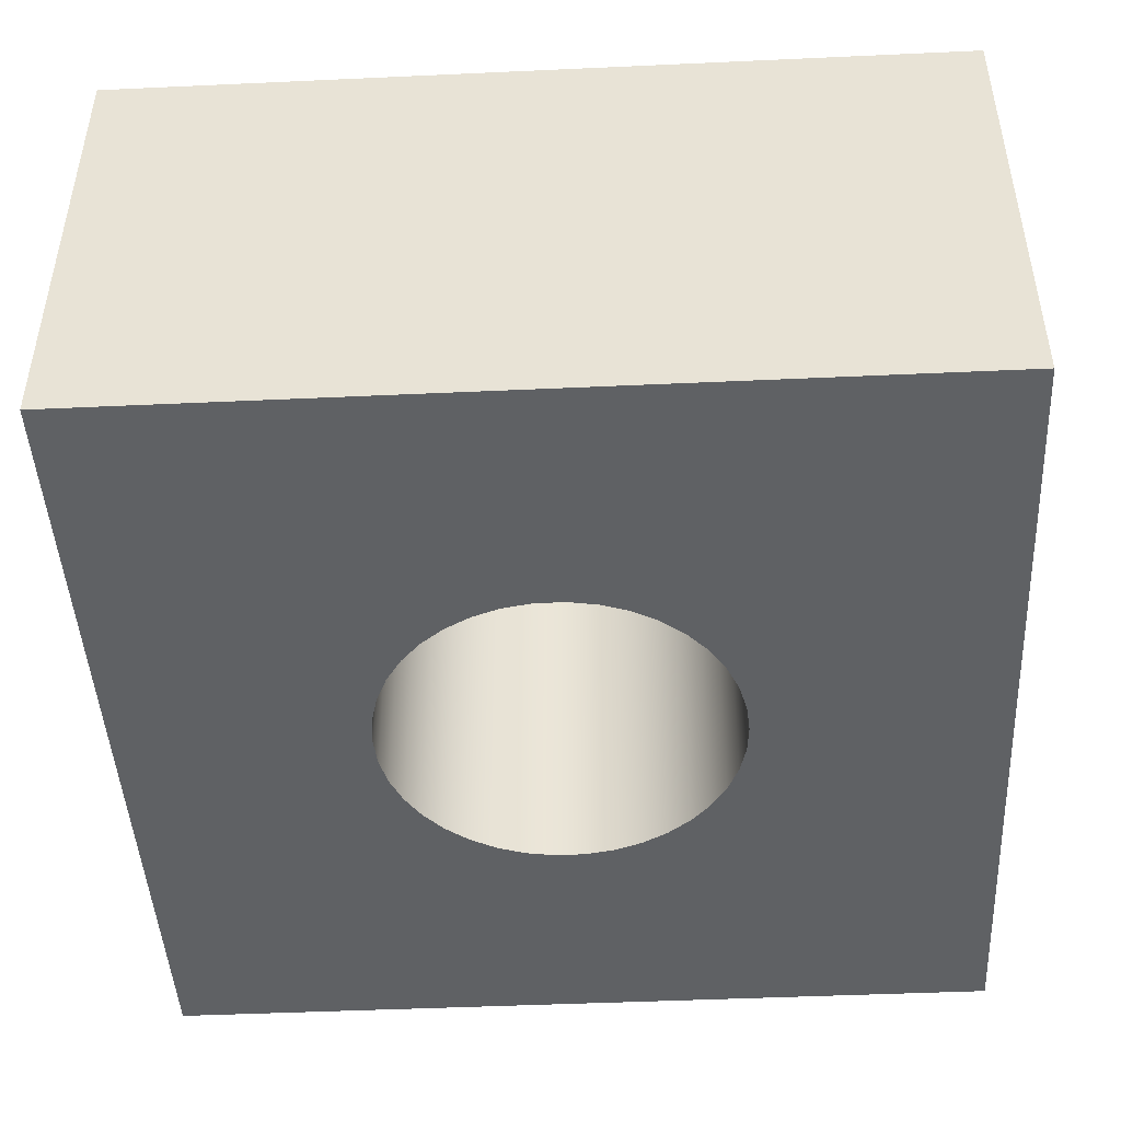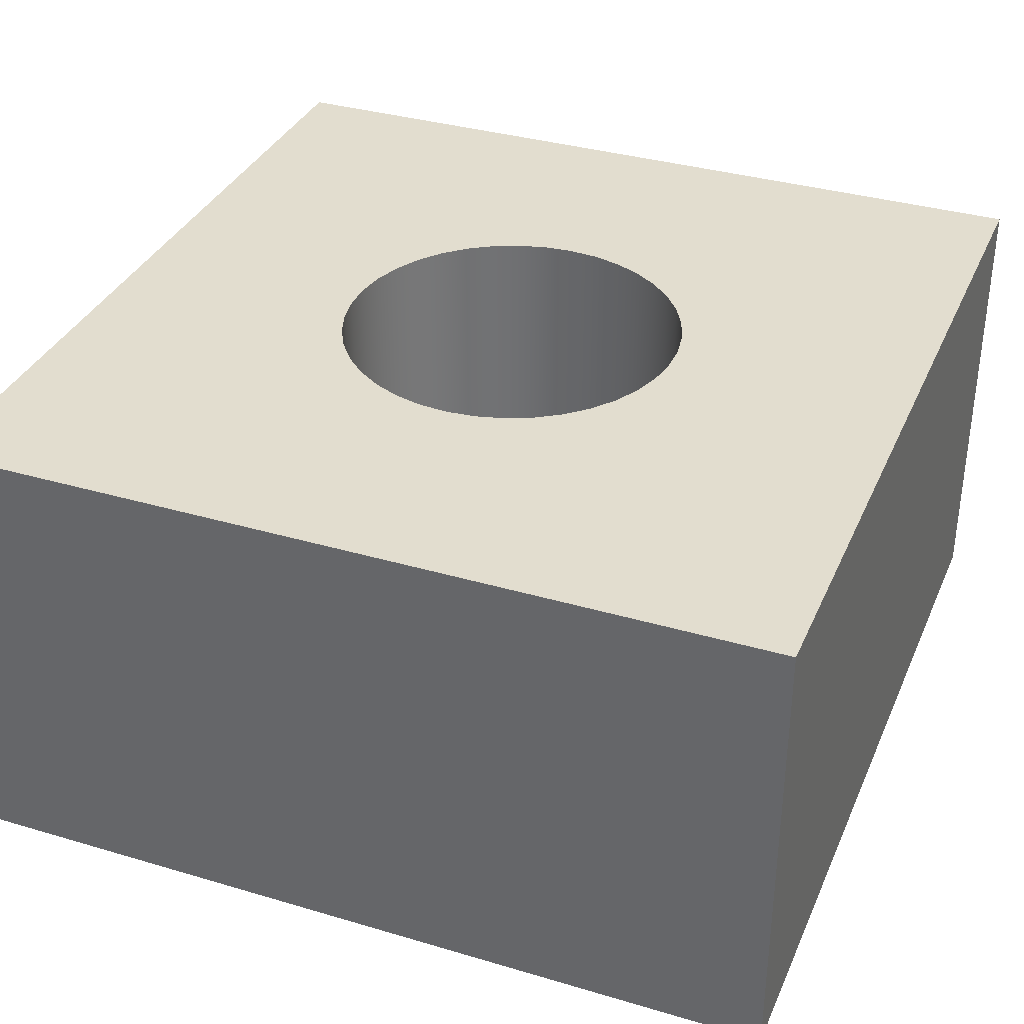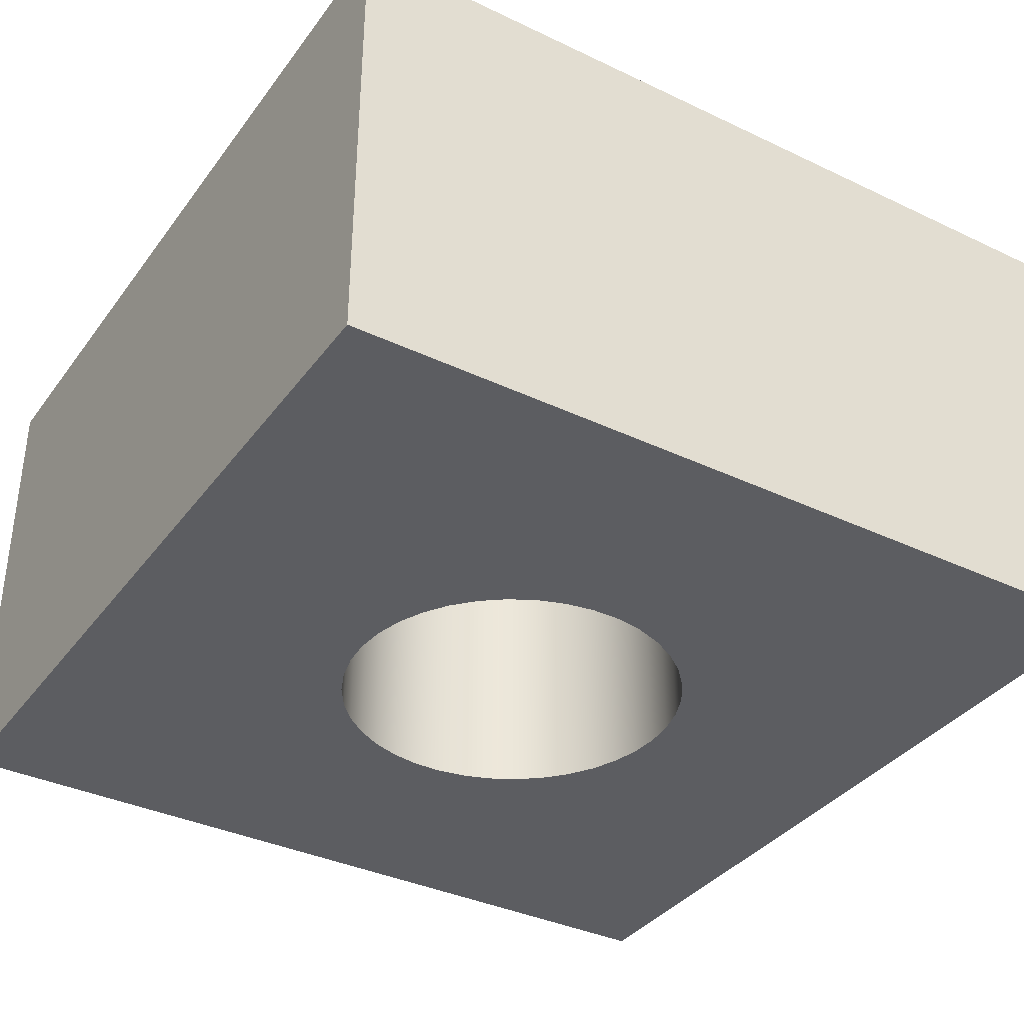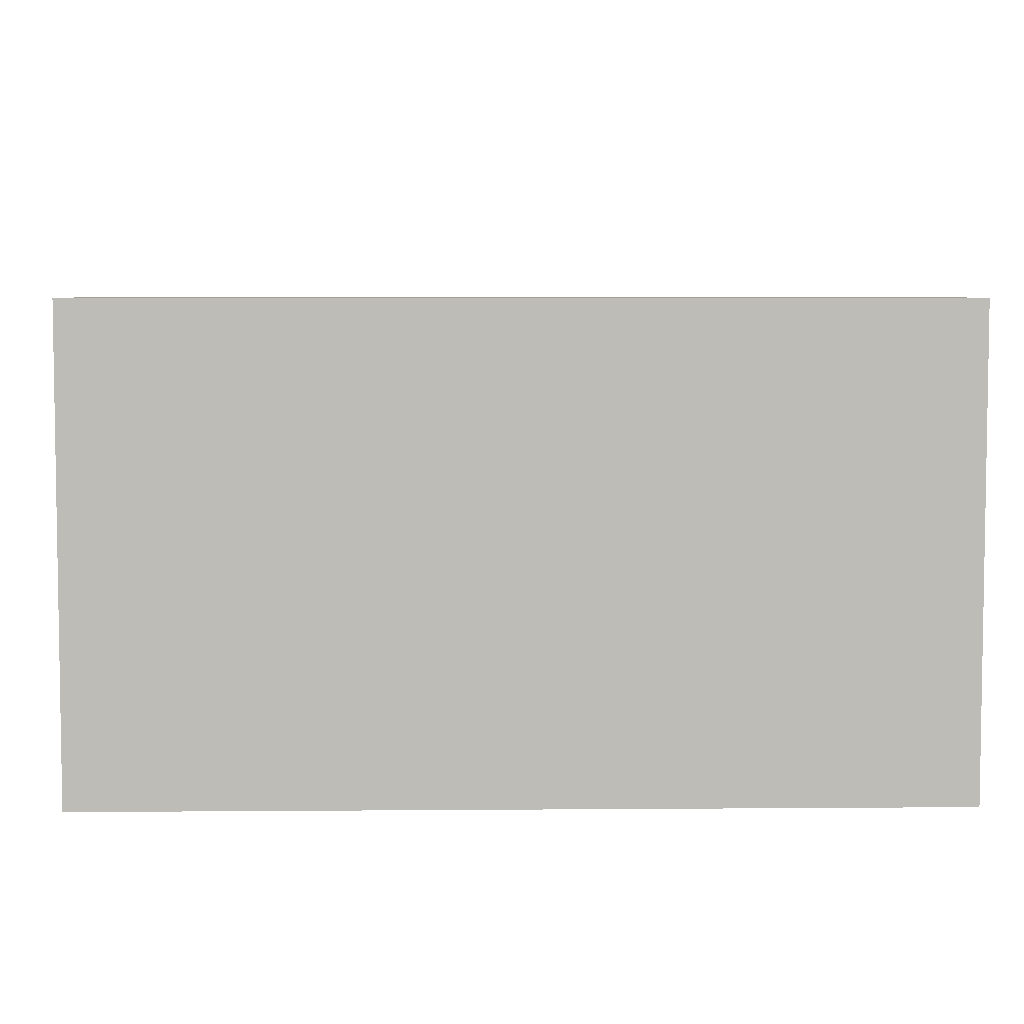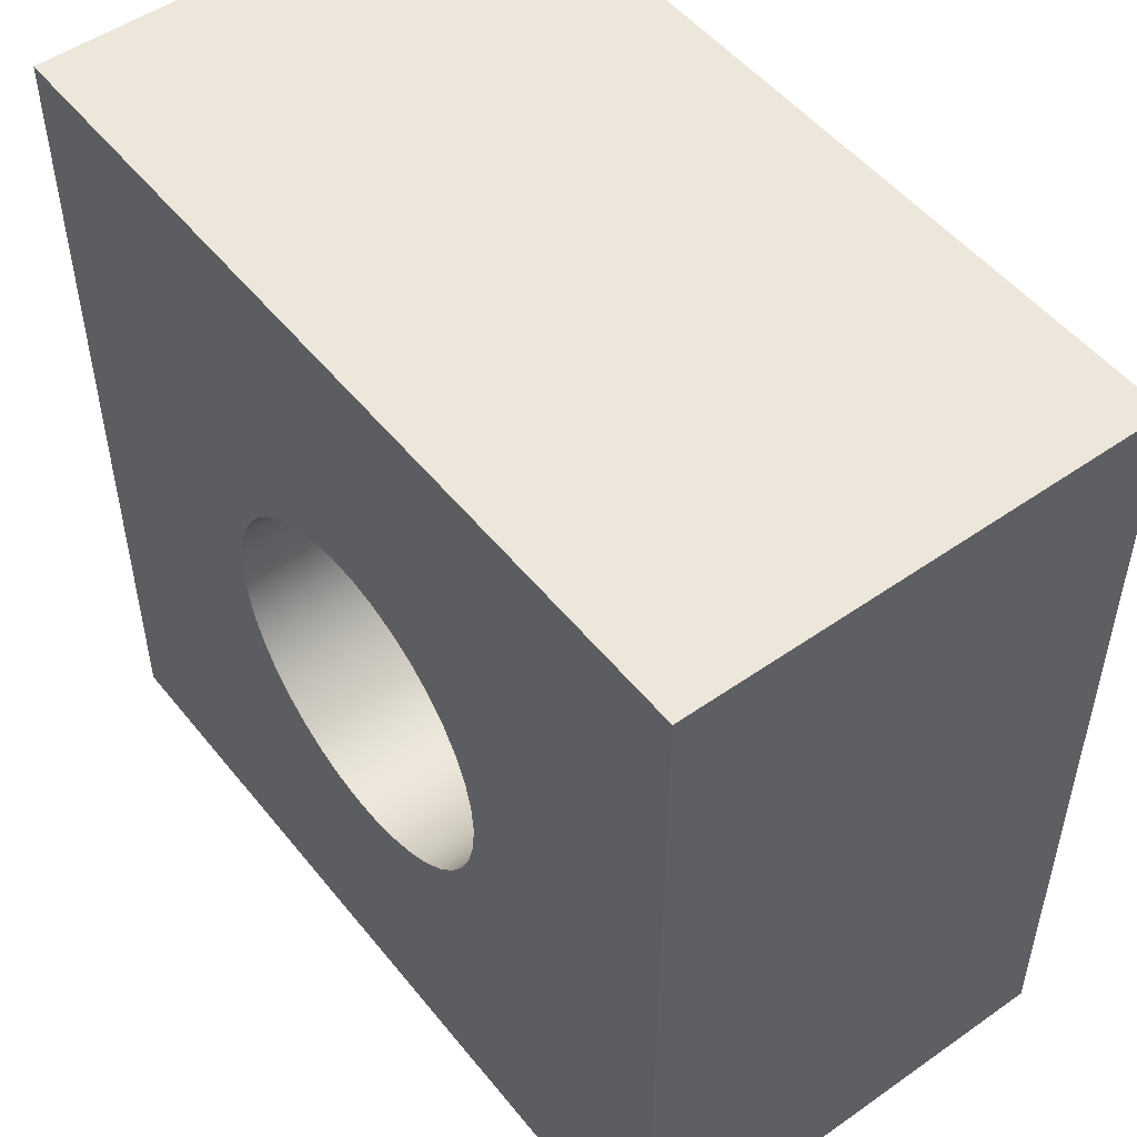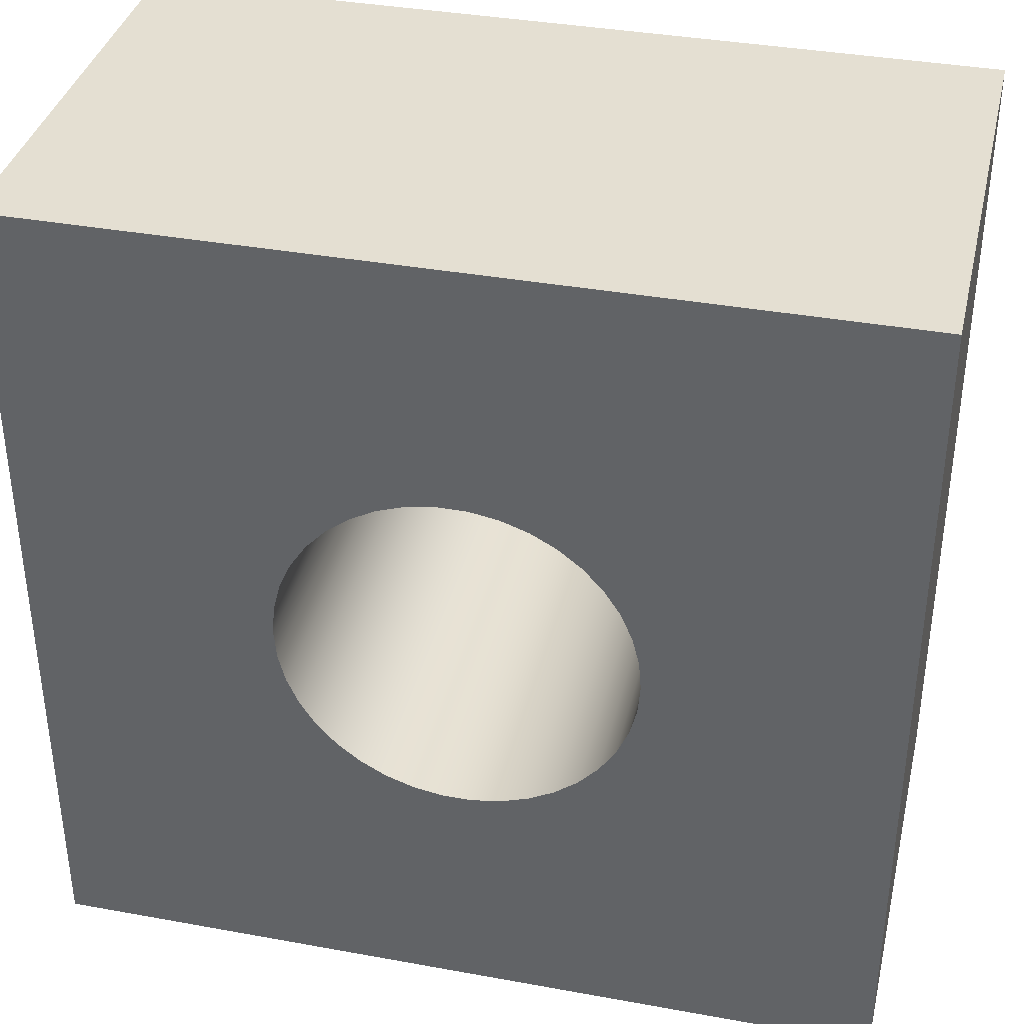
<metadata>
{"format":"obj","ext":"obj","renderer":"f3d","projection":"perspective","resolution":1024,"background":"white","views":[{"elev":-45.9,"azim":-177.0,"up":"+Z"},{"elev":35.0,"azim":-68.5,"up":"+Z"},{"elev":-36.3,"azim":148.2,"up":"+Z"},{"elev":5.5,"azim":88.6,"up":"+Z"},{"elev":51.0,"azim":-127.4,"up":"+Y"},{"elev":37.1,"azim":13.2,"up":"+Y"}]}
</metadata>
<code>
v 1.049 1.8 -1
v 1.059 1.676 -1
v 1.09 1.556 -1
v 1.14 1.443 -1
v 1.207 1.339 -1
v 1.291 1.247 -1
v 1.389 1.171 -1
v 1.498 1.112 -1
v 1.616 1.072 -1
v 1.738 1.052 -1
v 1.862 1.052 -1
v 1.984 1.072 -1
v 2.102 1.112 -1
v 2.211 1.171 -1
v 2.309 1.247 -1
v 2.393 1.339 -1
v 2.46 1.443 -1
v 2.51 1.556 -1
v 2.541 1.676 -1
v 2.551 1.8 -1
v 2.541 1.924 -1
v 2.51 2.044 -1
v 2.46 2.157 -1
v 2.393 2.261 -1
v 2.309 2.353 -1
v 2.211 2.429 -1
v 2.102 2.488 -1
v 1.984 2.528 -1
v 1.862 2.548 -1
v 1.738 2.548 -1
v 1.616 2.528 -1
v 1.498 2.488 -1
v 1.389 2.429 -1
v 1.291 2.353 -1
v 1.207 2.261 -1
v 1.14 2.157 -1
v 1.09 2.044 -1
v 1.059 1.924 -1
v 3.6 3.6 -1
v 3.6 0 -1
v 0 0 -1
v 0 3.6 -1
v 1.049 1.8 -1
v 1.059 1.924 -1
v 1.09 2.044 -1
v 1.14 2.157 -1
v 1.207 2.261 -1
v 1.291 2.353 -1
v 1.389 2.429 -1
v 1.498 2.488 -1
v 1.616 2.528 -1
v 1.738 2.548 -1
v 1.862 2.548 -1
v 1.984 2.528 -1
v 2.102 2.488 -1
v 2.211 2.429 -1
v 2.309 2.353 -1
v 2.393 2.261 -1
v 2.46 2.157 -1
v 2.51 2.044 -1
v 2.541 1.924 -1
v 2.551 1.8 -1
v 2.541 1.676 -1
v 2.51 1.556 -1
v 2.46 1.443 -1
v 2.393 1.339 -1
v 2.309 1.247 -1
v 2.211 1.171 -1
v 2.102 1.112 -1
v 1.984 1.072 -1
v 1.862 1.052 -1
v 1.738 1.052 -1
v 1.616 1.072 -1
v 1.498 1.112 -1
v 1.389 1.171 -1
v 1.291 1.247 -1
v 1.207 1.339 -1
v 1.14 1.443 -1
v 1.09 1.556 -1
v 1.059 1.676 -1
v 1.049 1.8 1
v 1.059 1.676 1
v 1.09 1.556 1
v 1.14 1.443 1
v 1.207 1.339 1
v 1.291 1.247 1
v 1.389 1.171 1
v 1.498 1.112 1
v 1.616 1.072 1
v 1.738 1.052 1
v 1.862 1.052 1
v 1.984 1.072 1
v 2.102 1.112 1
v 2.211 1.171 1
v 2.309 1.247 1
v 2.393 1.339 1
v 2.46 1.443 1
v 2.51 1.556 1
v 2.541 1.676 1
v 2.551 1.8 1
v 2.541 1.924 1
v 2.51 2.044 1
v 2.46 2.157 1
v 2.393 2.261 1
v 2.309 2.353 1
v 2.211 2.429 1
v 2.102 2.488 1
v 1.984 2.528 1
v 1.862 2.548 1
v 1.738 2.548 1
v 1.616 2.528 1
v 1.498 2.488 1
v 1.389 2.429 1
v 1.291 2.353 1
v 1.207 2.261 1
v 1.14 2.157 1
v 1.09 2.044 1
v 1.059 1.924 1
v 1.049 1.8 1
v 1.049 1.8 -1
v 3.6 0 -1
v 3.6 0 1
v 0 0 1
v 0 0 -1
v 0 0 -1
v 0 0 1
v 0 3.6 1
v 0 3.6 -1
v 0 3.6 -1
v 0 3.6 1
v 3.6 3.6 1
v 3.6 3.6 -1
v 3.6 3.6 -1
v 3.6 3.6 1
v 3.6 0 1
v 3.6 0 -1
v 1.049 1.8 1
v 1.059 1.924 1
v 1.09 2.044 1
v 1.14 2.157 1
v 1.207 2.261 1
v 1.291 2.353 1
v 1.389 2.429 1
v 1.498 2.488 1
v 1.616 2.528 1
v 1.738 2.548 1
v 1.862 2.548 1
v 1.984 2.528 1
v 2.102 2.488 1
v 2.211 2.429 1
v 2.309 2.353 1
v 2.393 2.261 1
v 2.46 2.157 1
v 2.51 2.044 1
v 2.541 1.924 1
v 2.551 1.8 1
v 2.541 1.676 1
v 2.51 1.556 1
v 2.46 1.443 1
v 2.393 1.339 1
v 2.309 1.247 1
v 2.211 1.171 1
v 2.102 1.112 1
v 1.984 1.072 1
v 1.862 1.052 1
v 1.738 1.052 1
v 1.616 1.072 1
v 1.498 1.112 1
v 1.389 1.171 1
v 1.291 1.247 1
v 1.207 1.339 1
v 1.14 1.443 1
v 1.09 1.556 1
v 1.059 1.676 1
v 3.6 0 1
v 3.6 3.6 1
v 0 3.6 1
v 0 0 1
g 00a76994-e2f3-11ea-9e2a-54bf646e7e1f
f 2 41 1
f 1 41 42
f 1 42 38
f 38 42 37
f 37 42 36
f 36 42 35
f 35 42 34
f 34 42 33
f 33 42 32
f 32 42 31
f 31 42 30
f 30 42 39
f 30 39 29
f 29 39 28
f 28 39 27
f 27 39 26
f 26 39 25
f 25 39 24
f 24 39 23
f 23 39 22
f 22 39 21
f 21 39 20
f 20 39 40
f 20 40 19
f 19 40 18
f 18 40 17
f 17 40 16
f 16 40 15
f 15 40 14
f 14 40 13
f 13 40 12
f 12 40 11
f 11 40 41
f 11 41 10
f 10 41 9
f 9 41 8
f 8 41 7
f 7 41 6
f 6 41 5
f 5 41 4
f 4 41 3
f 3 41 2
g 00a98c38-e2f3-11ea-b4f5-54bf646e7e1f
f 44 118 43
f 43 118 119
f 120 81 80
f 80 81 82
f 80 82 79
f 79 82 83
f 79 83 78
f 78 83 84
f 78 84 77
f 77 84 85
f 77 85 76
f 76 85 86
f 76 86 75
f 75 86 87
f 75 87 74
f 74 87 88
f 74 88 73
f 73 88 89
f 73 89 72
f 72 89 90
f 72 90 71
f 71 90 91
f 71 91 70
f 70 91 92
f 70 92 69
f 69 92 93
f 69 93 68
f 68 93 94
f 68 94 67
f 67 94 95
f 67 95 66
f 66 95 96
f 66 96 65
f 65 96 97
f 65 97 64
f 64 97 98
f 64 98 63
f 63 98 99
f 63 99 62
f 62 99 100
f 62 100 61
f 61 100 101
f 61 101 60
f 60 101 102
f 60 102 59
f 59 102 103
f 59 103 58
f 58 103 104
f 58 104 57
f 57 104 105
f 57 105 56
f 56 105 106
f 56 106 55
f 55 106 107
f 55 107 54
f 54 107 108
f 54 108 53
f 53 108 109
f 53 109 52
f 52 109 110
f 52 110 51
f 51 110 111
f 51 111 50
f 50 111 112
f 50 112 49
f 49 112 113
f 49 113 48
f 48 113 114
f 48 114 47
f 47 114 115
f 47 115 46
f 46 115 116
f 46 116 45
f 45 116 117
f 45 117 44
f 44 117 118
g 00ab883a-e2f3-11ea-bab1-54bf646e7e1f
f 122 123 121
f 121 123 124
g 00adaae6-e2f3-11ea-8265-54bf646e7e1f
f 126 127 125
f 125 127 128
g 00afcde4-e2f3-11ea-bdb4-54bf646e7e1f
f 130 131 129
f 129 131 132
g 00b1f0b0-e2f3-11ea-9ce1-54bf646e7e1f
f 134 135 133
f 133 135 136
g 00b3c562-e2f3-11ea-a5a9-54bf646e7e1f
f 138 177 137
f 137 177 178
f 137 178 174
f 174 178 173
f 173 178 172
f 172 178 171
f 171 178 170
f 170 178 169
f 169 178 168
f 168 178 167
f 167 178 166
f 166 178 175
f 166 175 165
f 165 175 164
f 164 175 163
f 163 175 162
f 162 175 161
f 161 175 160
f 160 175 159
f 159 175 158
f 158 175 157
f 157 175 156
f 156 175 176
f 156 176 155
f 155 176 154
f 154 176 153
f 153 176 152
f 152 176 151
f 151 176 150
f 150 176 149
f 149 176 148
f 148 176 147
f 147 176 177
f 147 177 146
f 146 177 145
f 145 177 144
f 144 177 143
f 143 177 142
f 142 177 141
f 141 177 140
f 140 177 139
f 139 177 138

</code>
